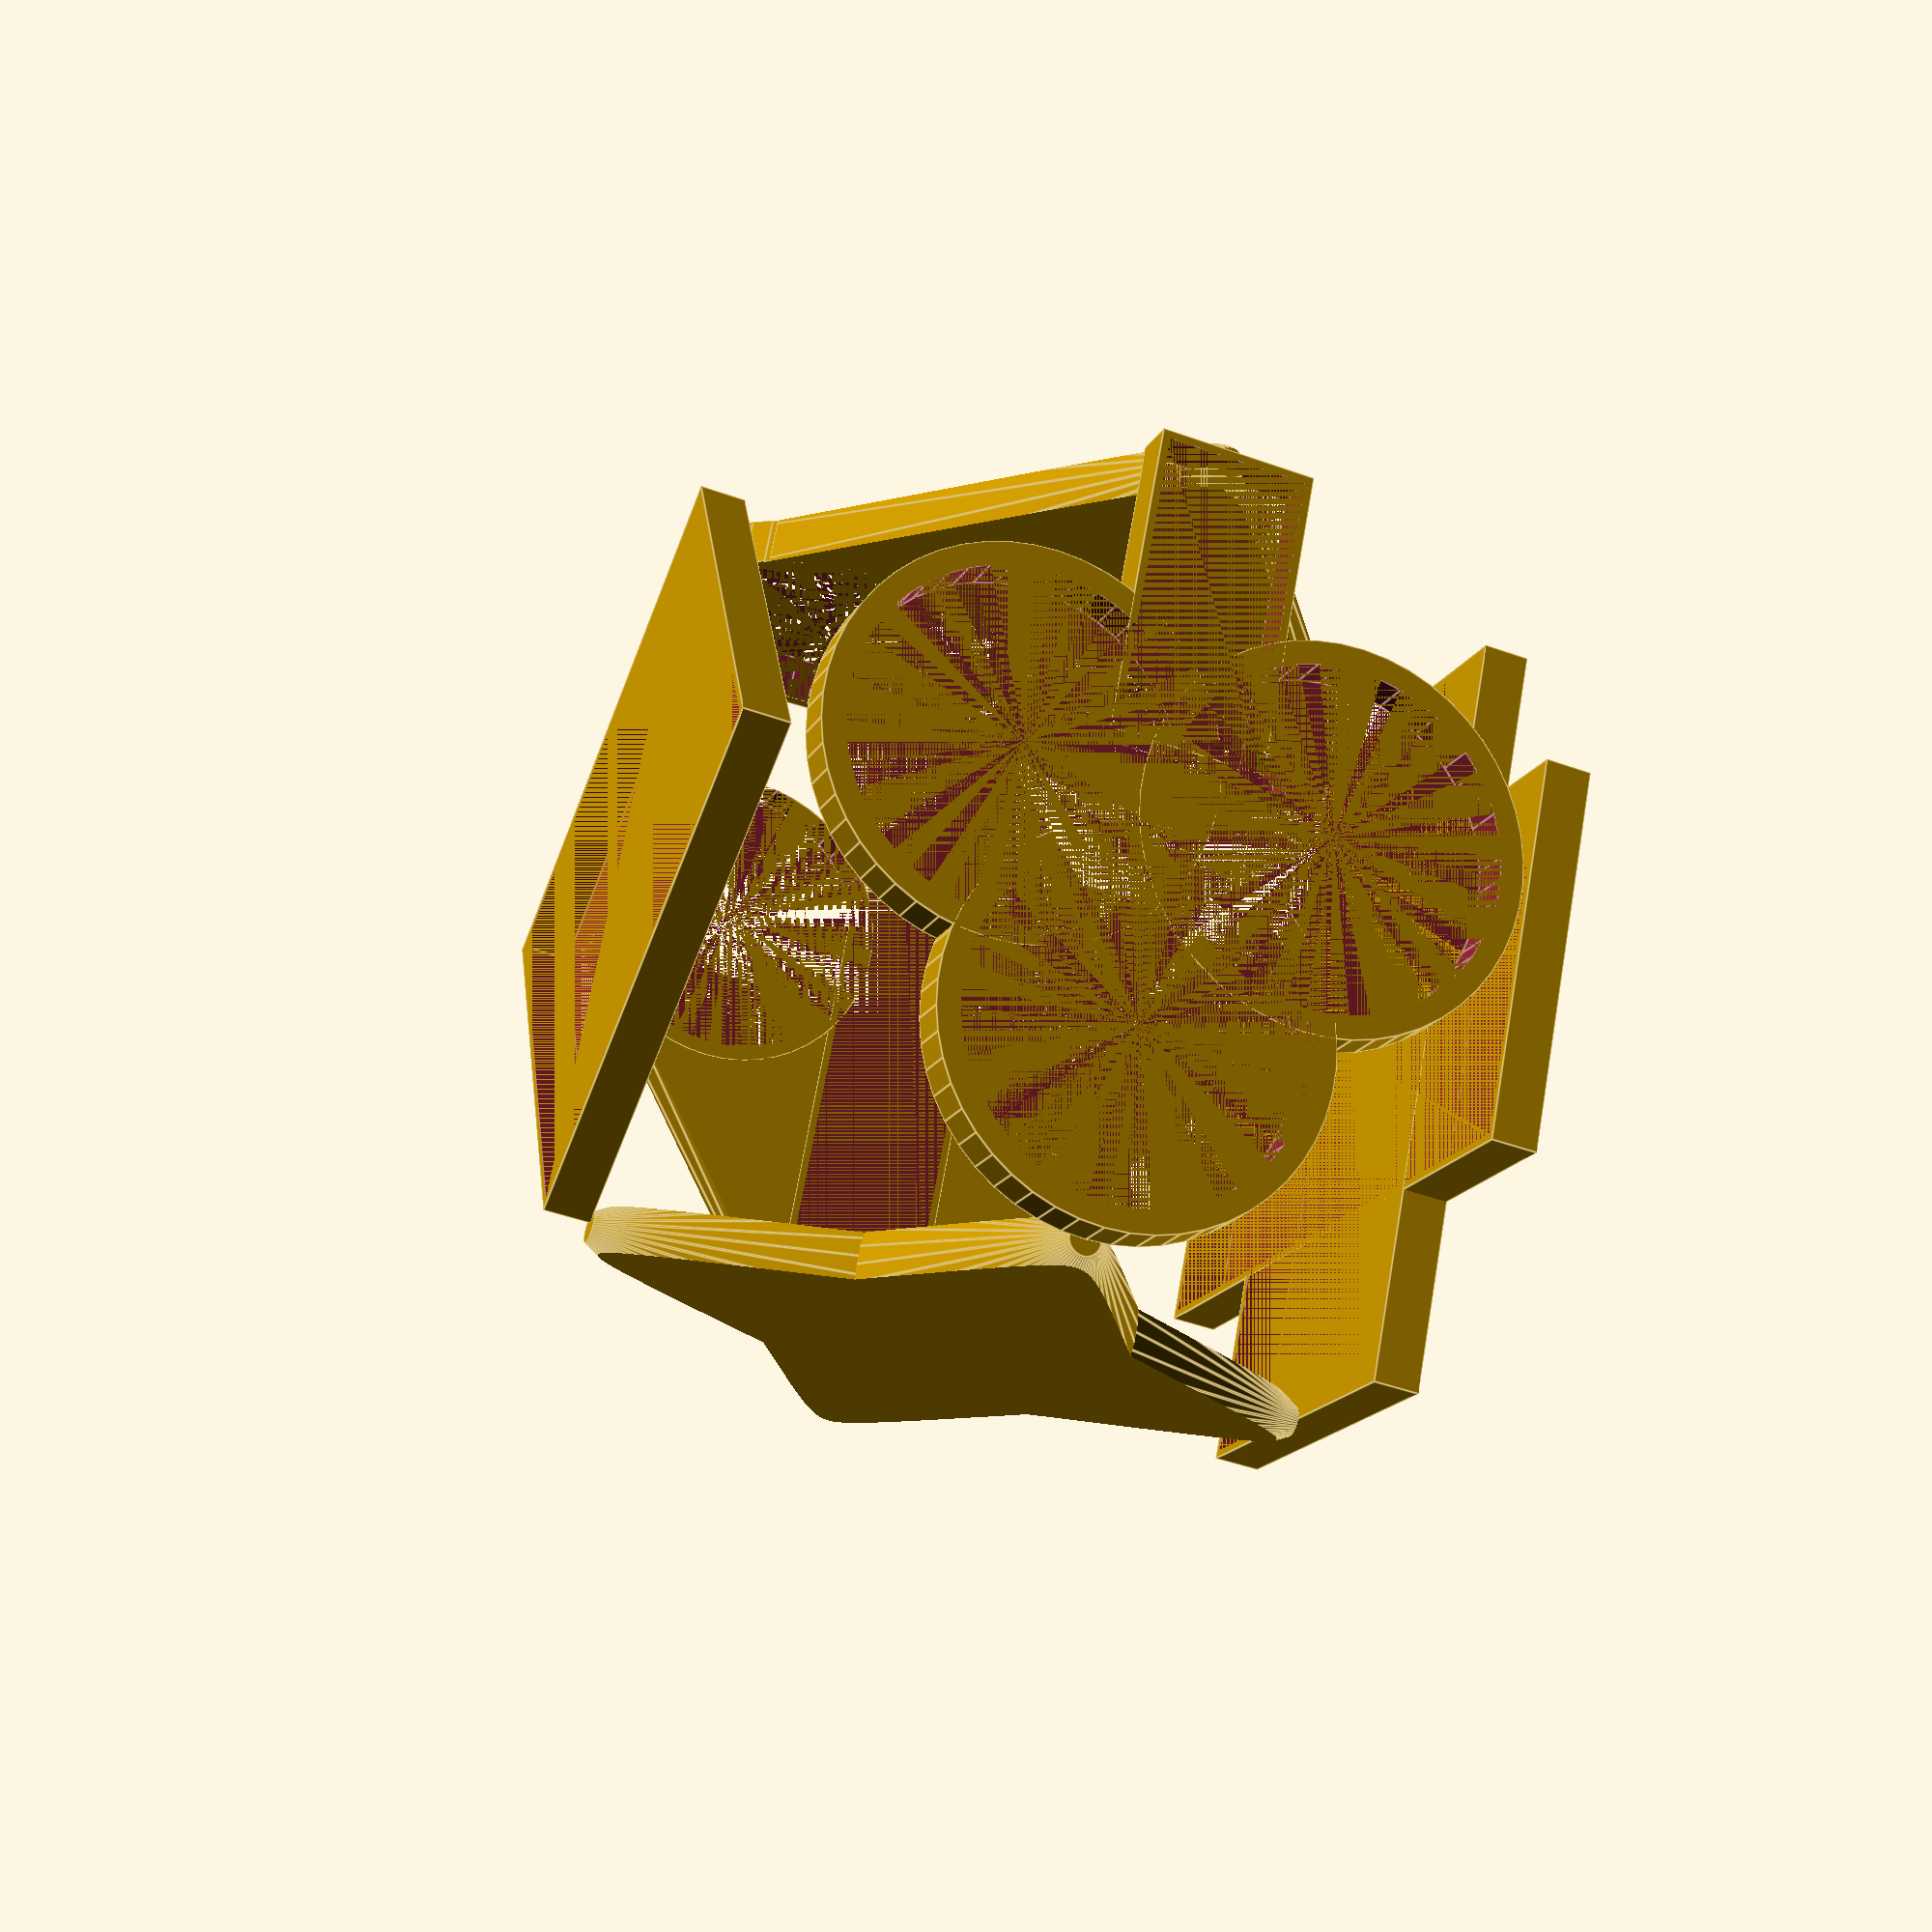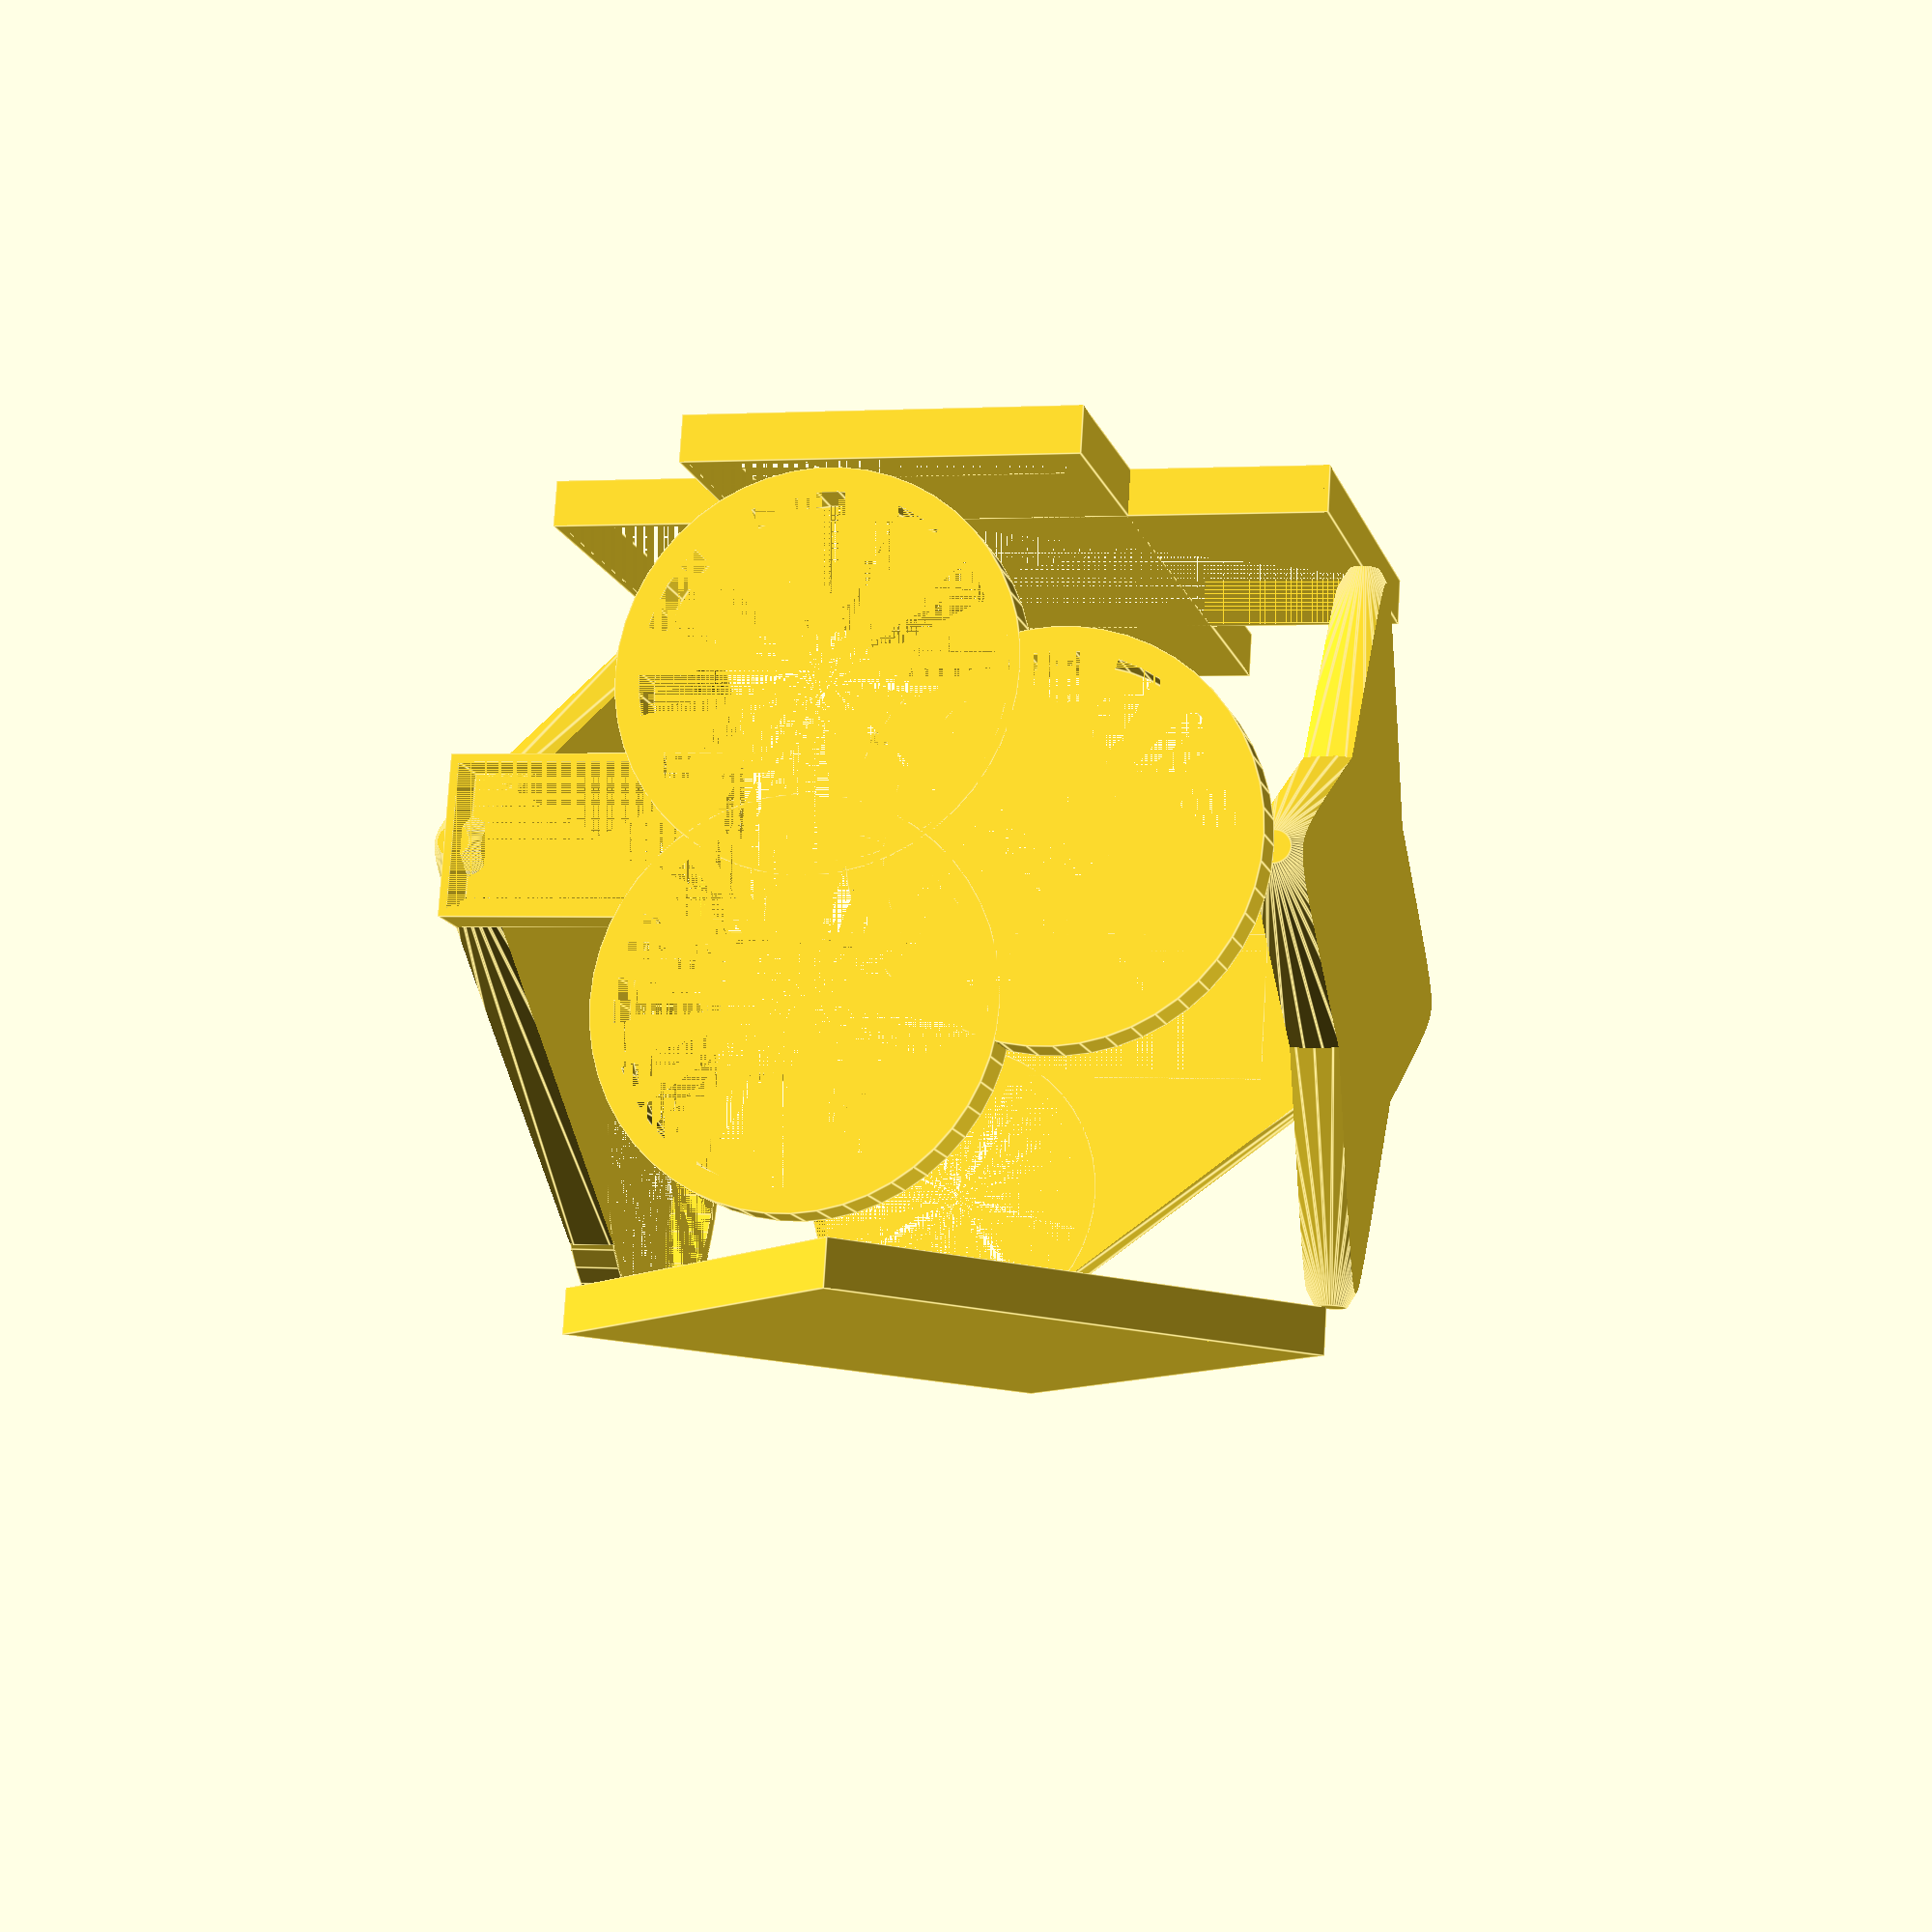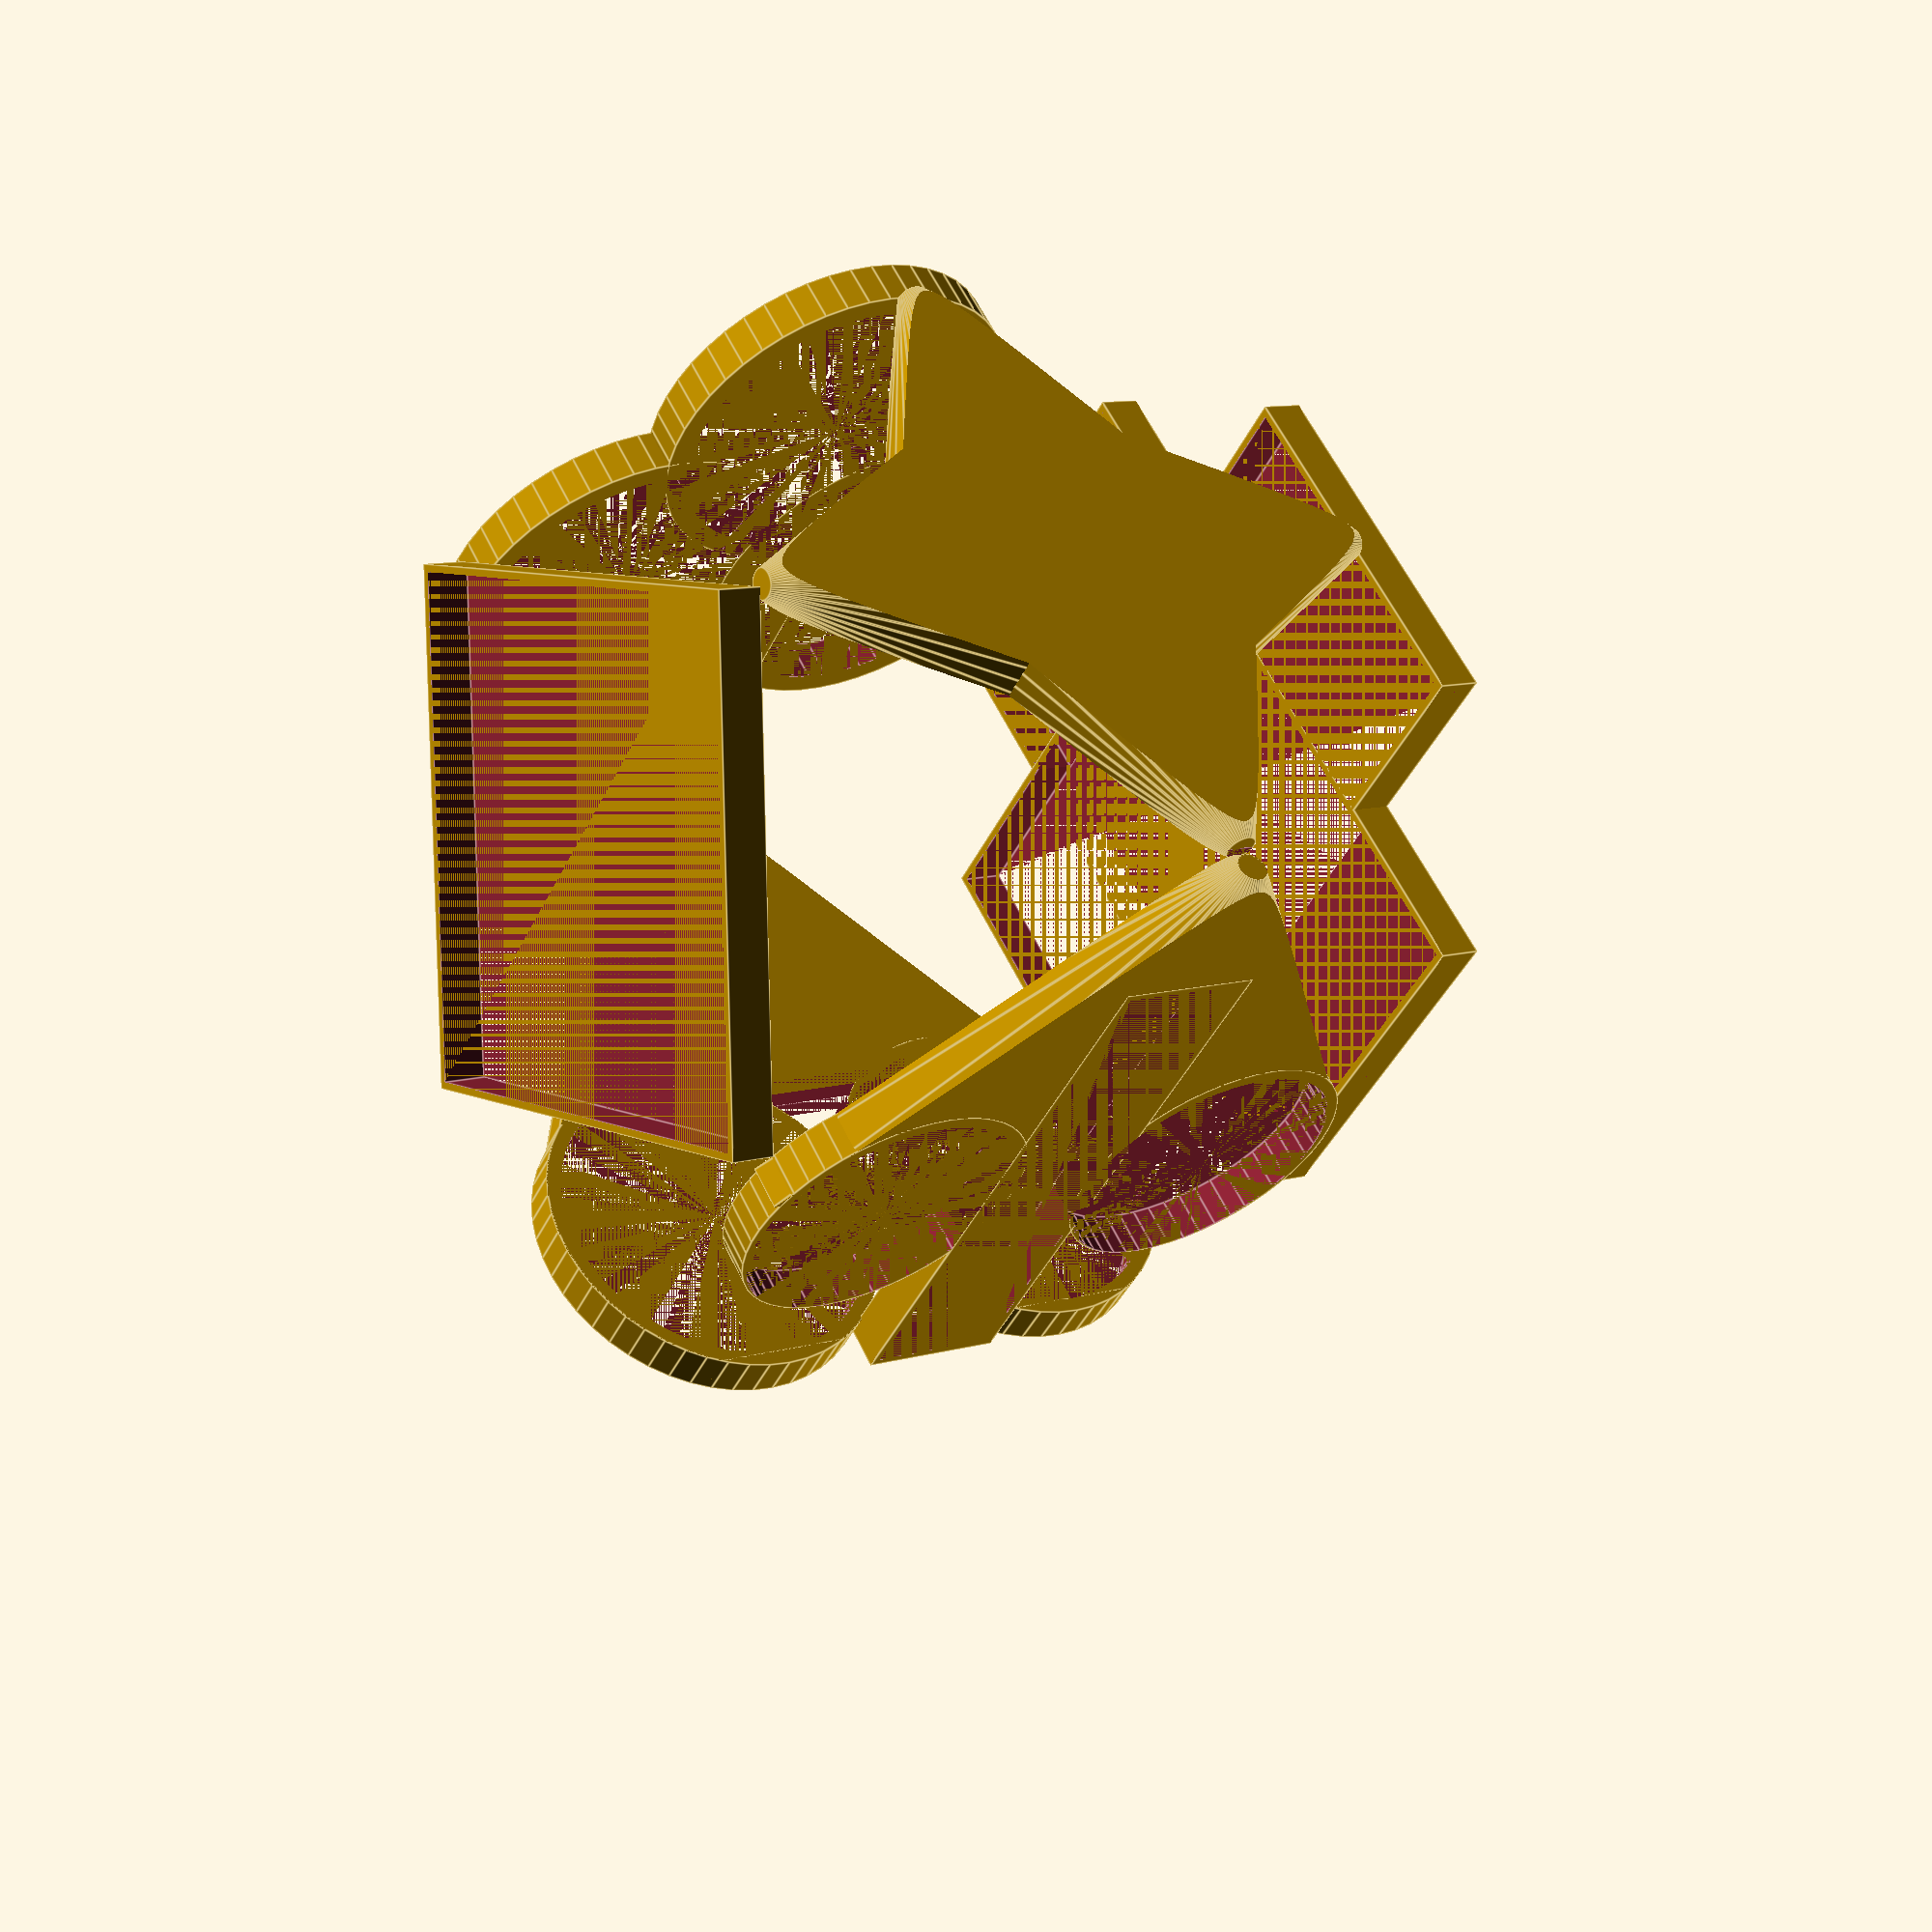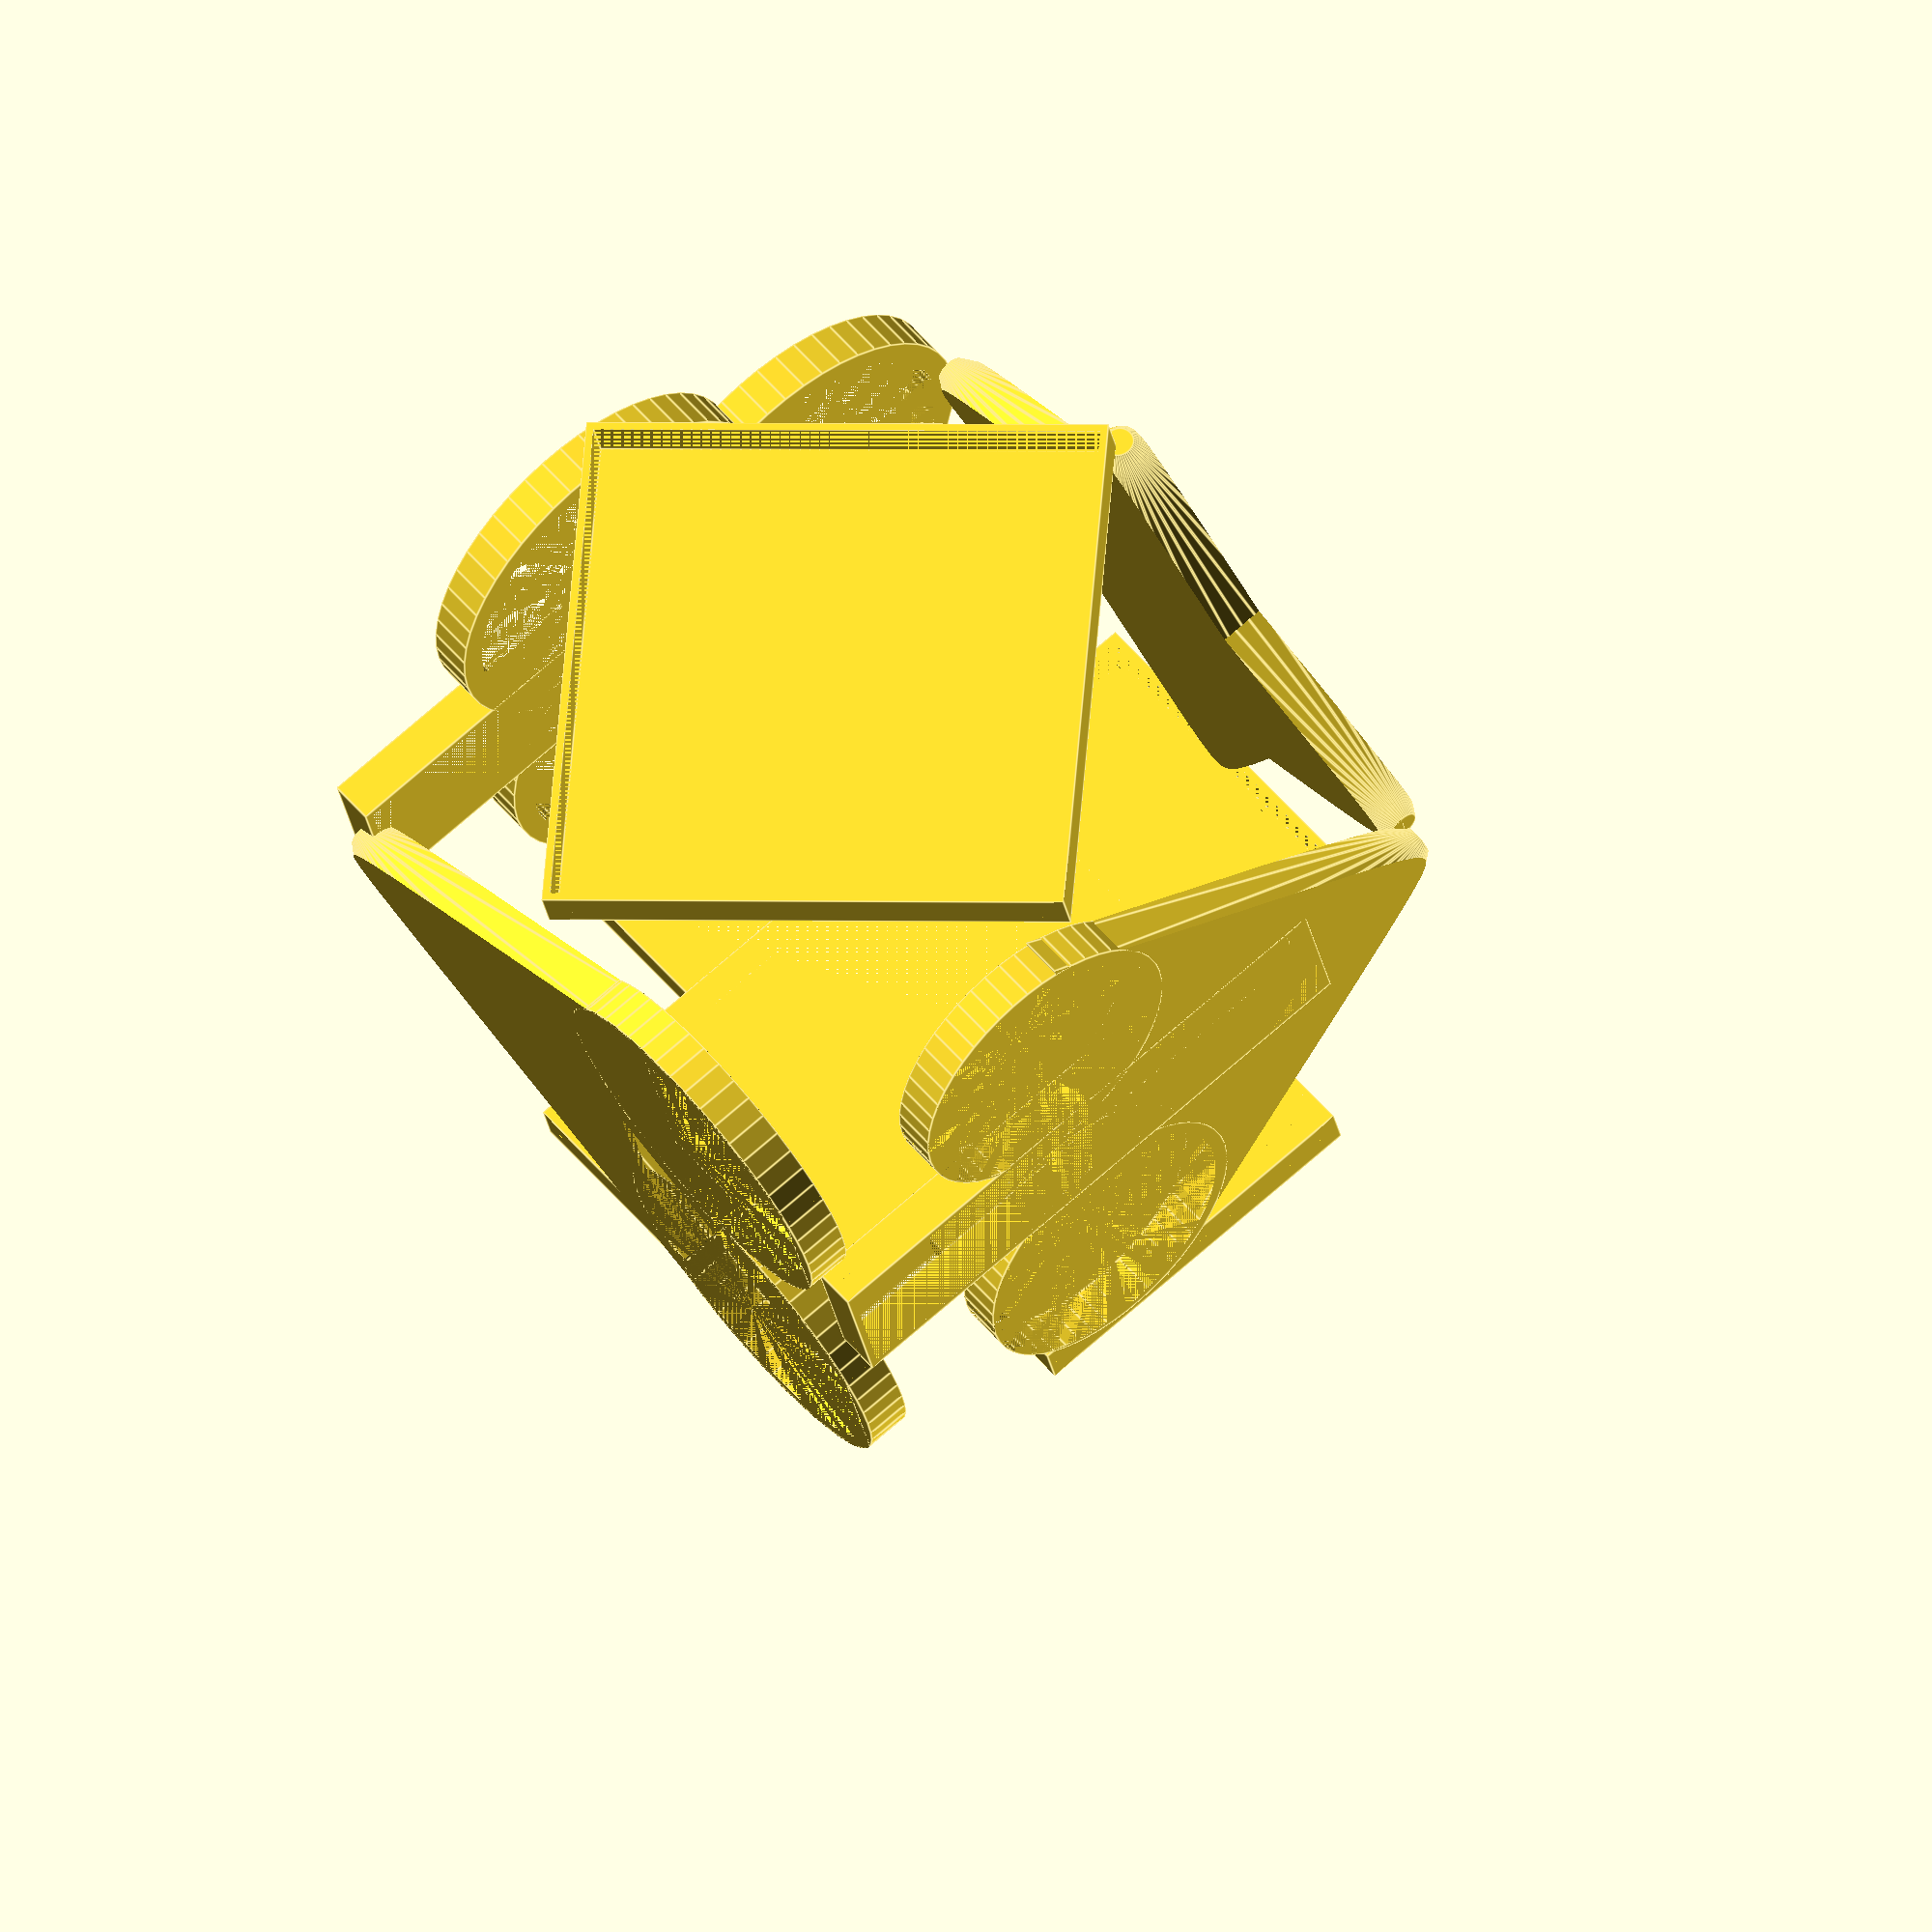
<openscad>
union(){
//cube(5, center=true);

// Diamond
	union(){
	difference(){
	translate([0,-2.5,0]) rotate(45, [0,1,0]) cube([3.5, 0.3, 3.5], center=true);
	translate([0,-2.5,0]) rotate(45, [0,1,0]) cube([3.4, 0.3, 3.4], center=true);
	}
	}

// Cross
	difference(){
	union(){
	translate([0,2.5,0]) cube([5, 0.3, 2.5], center=true);
	translate([0,2.5,0]) cube([2.5, 0.3, 5], center=true);
	}
	union(){
	translate([0,2.5,0]) cube([4.9, 0.3, 2.4], center=true);
	translate([0,2.5,0]) cube([2.4, 0.3, 4.9], center=true);
	}
	}

// Star
	difference(){
	union(){
	intersection(){
	translate([0,1.1,2.5]) rotate(90, [1,0,0]) cylinder(h=2.5, r1=0.1,r2=1.5, $fn=50, center=true);
	translate([0,0,2.5]) cube([5, 5, 0.3], center=true);
	}
	
	intersection(){
	translate([0,-1.1,2.5]) rotate(-90, [1,0,0]) cylinder(h=2.5, r1=0.1, r2=1.5, $fn=50, center=true);
	translate([0,0,2.5]) cube([5, 5, 0.3], center=true);
	}
	
	intersection(){
	translate([-1.1,0,2.5]) rotate(90, [0,1,0]) cylinder(h=2.5, r1=0.1, r2=1.5, $fn=50, center=true);
	translate([0,0,2.5]) cube([5, 5, 0.3], center=true);
	}
	
	intersection(){
	translate([1.1,0,2.5]) rotate(-90, [0,1,0]) cylinder(h=2.5, r1=0.1, r2=1.5, $fn=50, center=true);
	translate([0,0,2.5]) cube([5, 5, 0.3], center=true);
	}
	}
	
	// Interior segment to remove
	union(){
	intersection(){
	translate([0,1.1,2.5]) rotate(90, [1,0,0]) cylinder(h=2.45, r1=0.01, r2=1.4, $fn=50, center=true);
	translate([0,0,2.5]) cube([5, 5, 0.3], center=true);
	}
	intersection(){
	translate([0,-1.1,2.5]) rotate(-90, [1,0,0]) cylinder(h=2.45, r1=0.01, r2=1.4, $fn=50, center=true);
	translate([0,0,2.5]) cube([5, 5, 0.3], center=true);
	}
	intersection(){
	translate([-1.1,0,2.5]) rotate(90, [0,1,0]) cylinder(h=2.45, r1=0.01, r2=1.4, $fn=50, center=true);
	translate([0,0,2.5]) cube([5, 5, 0.3], center=true);
	}
	intersection(){
	translate([1.1,0,2.5]) rotate(-90, [0,1,0]) cylinder(h=2.45, r1=0.01, r2=1.4, $fn=50, center=true);
	translate([0,0,2.5]) cube([5, 5, 0.3], center=true);
	}
	}
	}
	
// Spade
	difference(){
	union(){
	intersection(){
	translate([2.5,0,1.1]) rotate(180, [0,1,0]) cylinder(h=2.8, r1=0.1, r2=2.3, $fn=50, center=true);
	translate([2.5,0,0]) cube([0.3,5,5], center=true);
	}
	translate([2.5,1.3,-0.6]) rotate(90, [0,1,0]) cylinder(h=0.3, r1=1, r2=1, $fn=50, center=true);
	translate([2.5,-1.3,-0.6]) rotate(90, [0,1,0]) cylinder(h=0.3, r1=1, r2=1, $fn=50, center=true);
	translate([2.5,0,-0.5]) cube([0.3, 1, 4], center=true);
	}
	union(){
	intersection(){
	translate([2.5,0,1.1]) rotate(180, [0,1,0]) cylinder(h=2.8, r1=0, r2=2.2, $fn=50, center=true);
	translate([2.5,0,0]) cube([0.3,5,5], center=true);
	}
	translate([2.5,1.3,-0.65]) rotate(90, [0,1,0]) cylinder(h=0.3, r1=.95, r2=.95, $fn=50, center=true);
	translate([2.5,-1.3,-0.65]) rotate(90, [0,1,0]) cylinder(h=0.3, r1=.95, r2=.95, $fn=50, center=true);
	translate([2.5,0,-0.5]) cube([0.3, .9, 3.9], center=true);
	}
	}
	
// Heart
	difference(){
	union(){
	translate([1.4,1.2,-2.5]) cylinder(h=0.3, r1=1.2, r2=1.2, $fn=50, center=true);
	translate([1.4,-1.2,-2.5]) cylinder(h=0.3, r1=1.2, r2=1.2, $fn=50, center=true);
	intersection(){
	translate([-1,0,-2.5]) rotate(90, [0,1,0]) cylinder(h=3, r1=0.1, r2=2, $fn=50, center=true);
	translate([0,0,-2.5]) cube([5,5,0.3], center=true);
	}
	}
	union(){
	translate([1.4,1.2,-2.5]) cylinder(h=0.3, r1=1.1, r2=1.1, $fn=50, center=true);
	translate([1.4,-1.2,-2.5]) cylinder(h=0.3, r1=1.1, r2=1.1, $fn=50, center=true);
	intersection(){
	translate([-1,0,-2.5]) rotate(90, [0,1,0]) cylinder(h=3, r1=0, r2=1.9, $fn=50, center=true);
	translate([0,0,-2.5]) cube([5,5,0.3], center=true);
	}
	translate([.9,0,-2.5]) cube([1,1.2,0.3], center=true);

	}
	}
	
// Club
	difference(){
	union(){
	translate([-2.5, 0, 1.25]) rotate(90, [0,1,0]) cylinder(h=0.3, r1=1.25, r2=1.25, $fn=50, center=true);
	translate([-2.5, -1, -.25]) rotate(90, [0,1,0]) cylinder(h=0.3, r1=1.25, r2=1.25, $fn=50, center=true);
	translate([-2.5, 1, -.25]) rotate(90, [0,1,0]) cylinder(h=0.3, r1=1.25, r2=1.25, $fn=50, center=true);
	translate([-2.5, 0, -1.5]) cube([0.3,1,2], center=true);
	}
	union(){
	translate([-2.5, 0, 1.25]) rotate(90, [0,1,0]) cylinder(h=0.3, r1=1.1, r2=1.1, $fn=50, center=true);
	translate([-2.5, -1, -.25]) rotate(90, [0,1,0]) cylinder(h=0.3, r1=1.1, r2=1.1, $fn=50, center=true);
	translate([-2.5, 1, -.25]) rotate(90, [0,1,0]) cylinder(h=0.3, r1=1.1, r2=1.1, $fn=50, center=true);
	translate([-2.5, 0, -1.5]) cube([0.3,.9,1.9], center=true);
	}
	}
}
</openscad>
<views>
elev=110.9 azim=290.2 roll=170.0 proj=p view=edges
elev=358.6 azim=13.3 roll=285.2 proj=p view=edges
elev=222.9 azim=241.7 roll=204.1 proj=p view=edges
elev=285.2 azim=194.5 roll=229.0 proj=o view=edges
</views>
